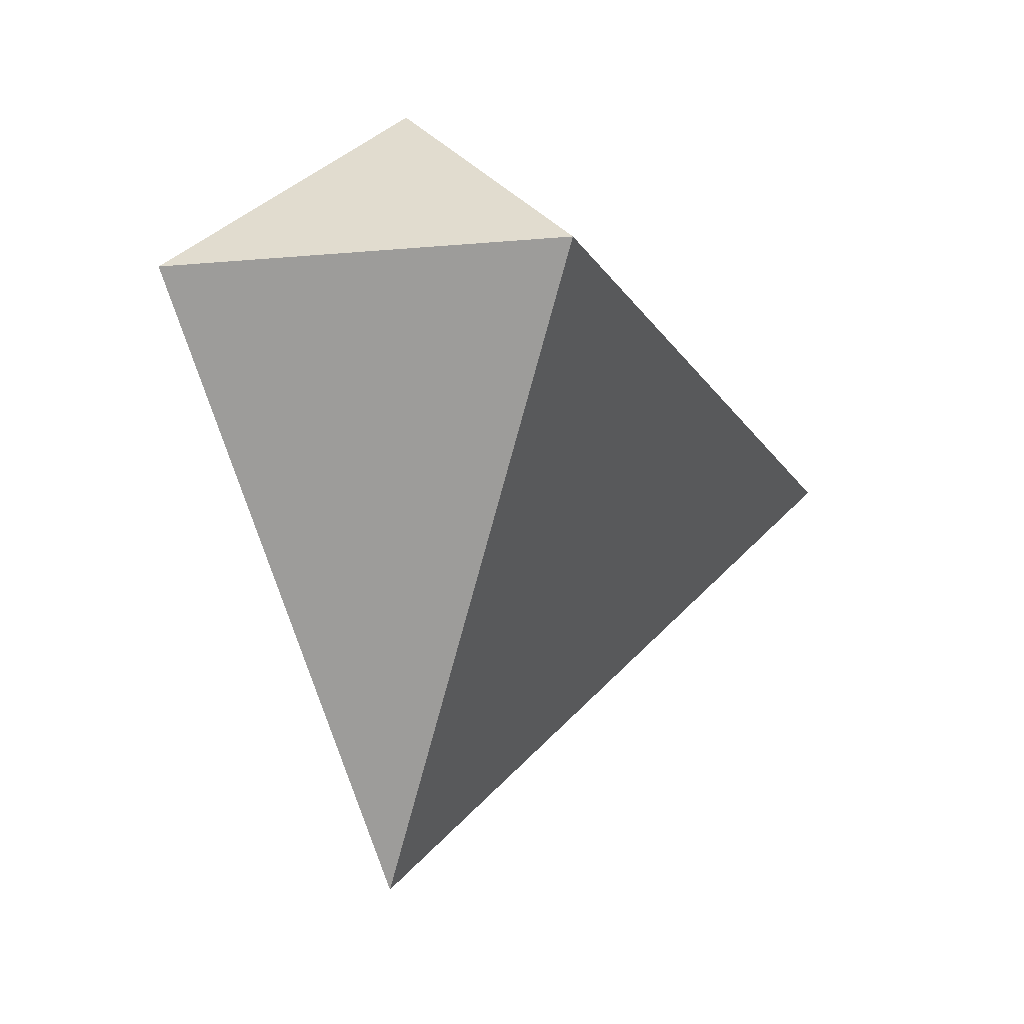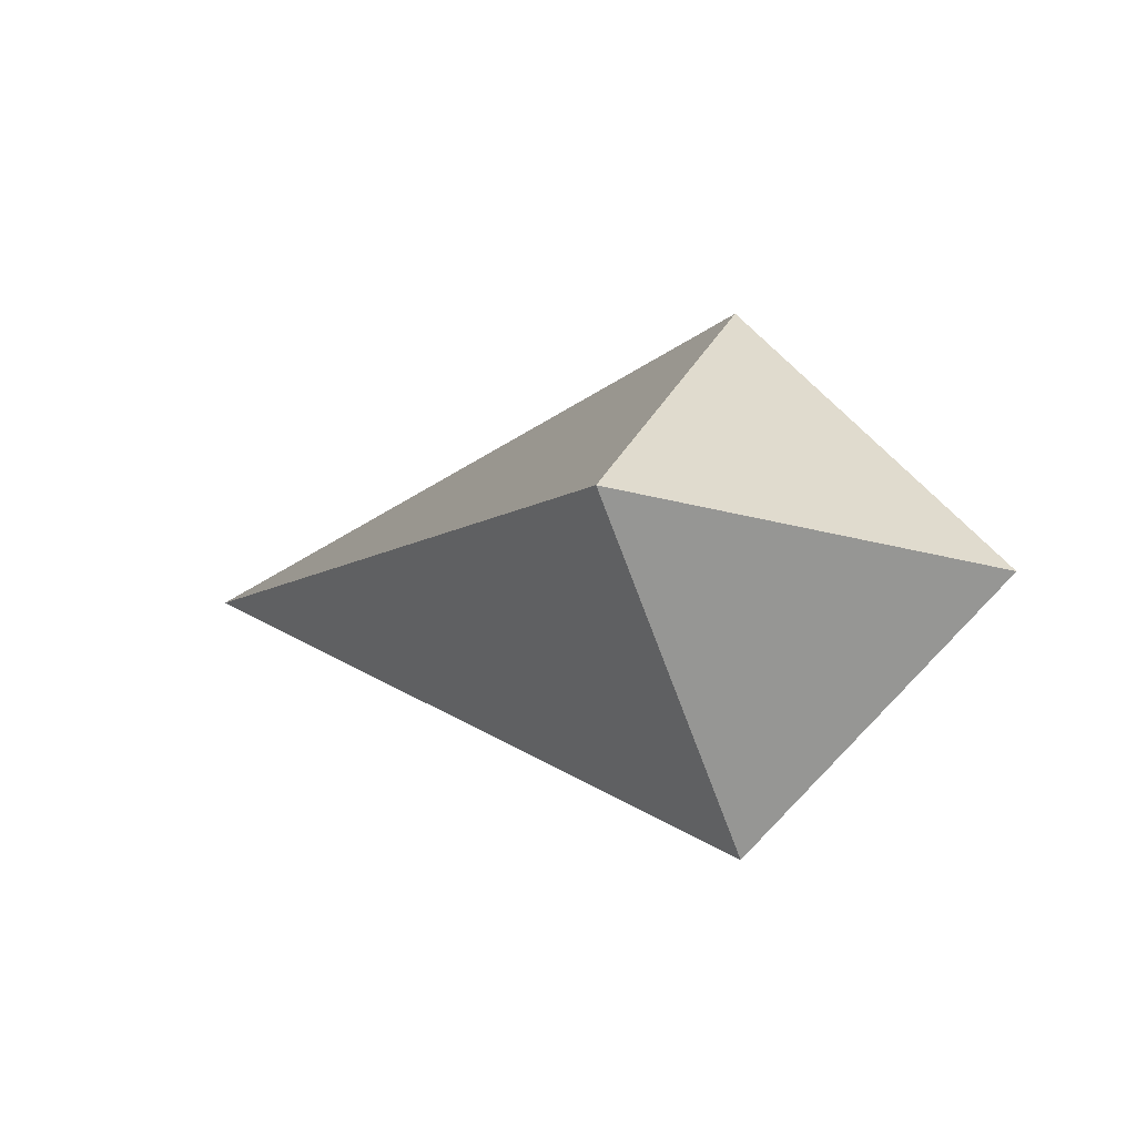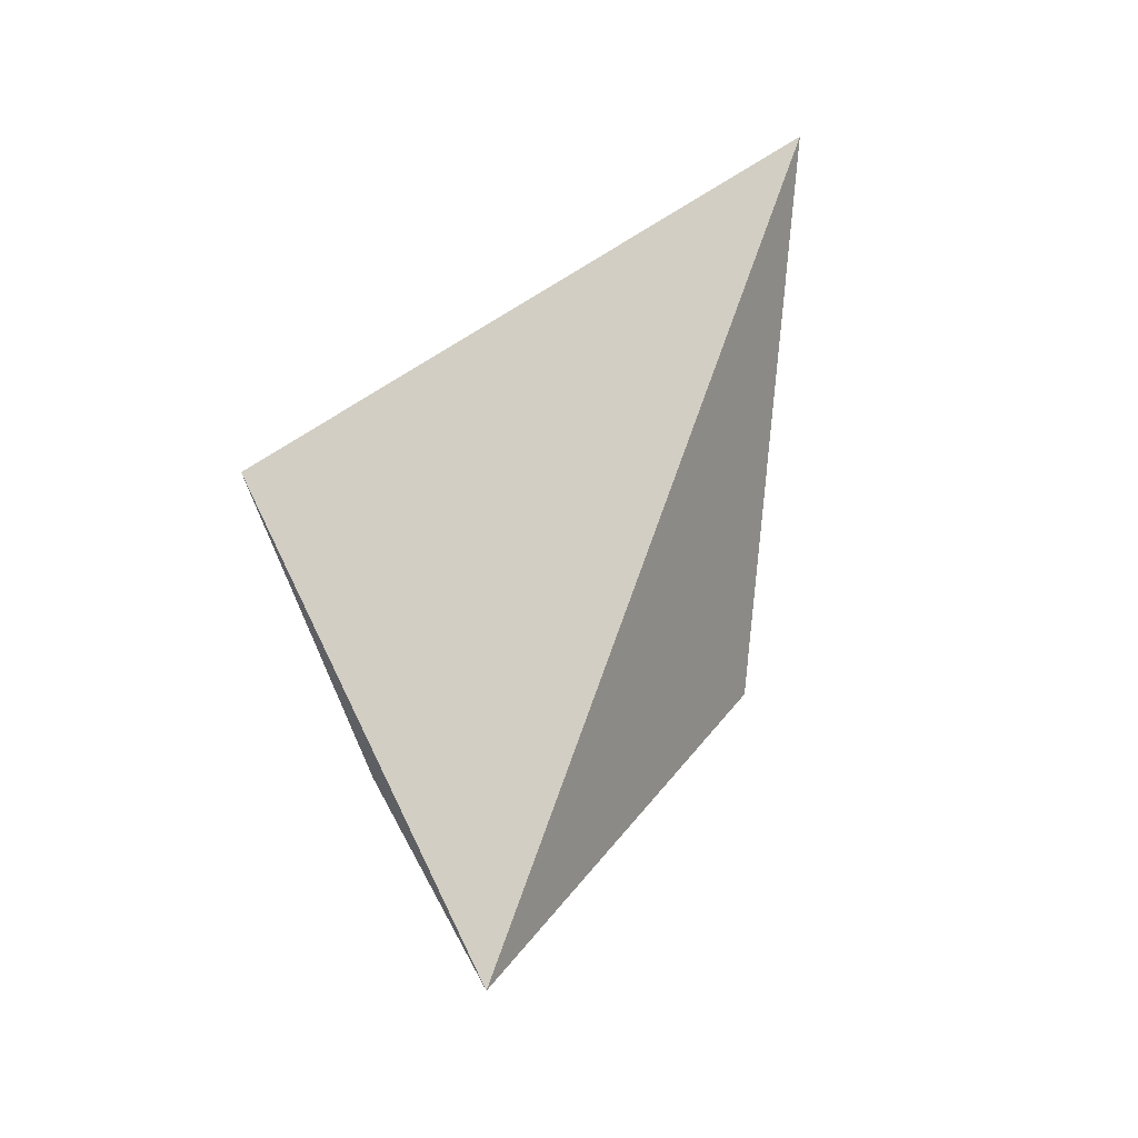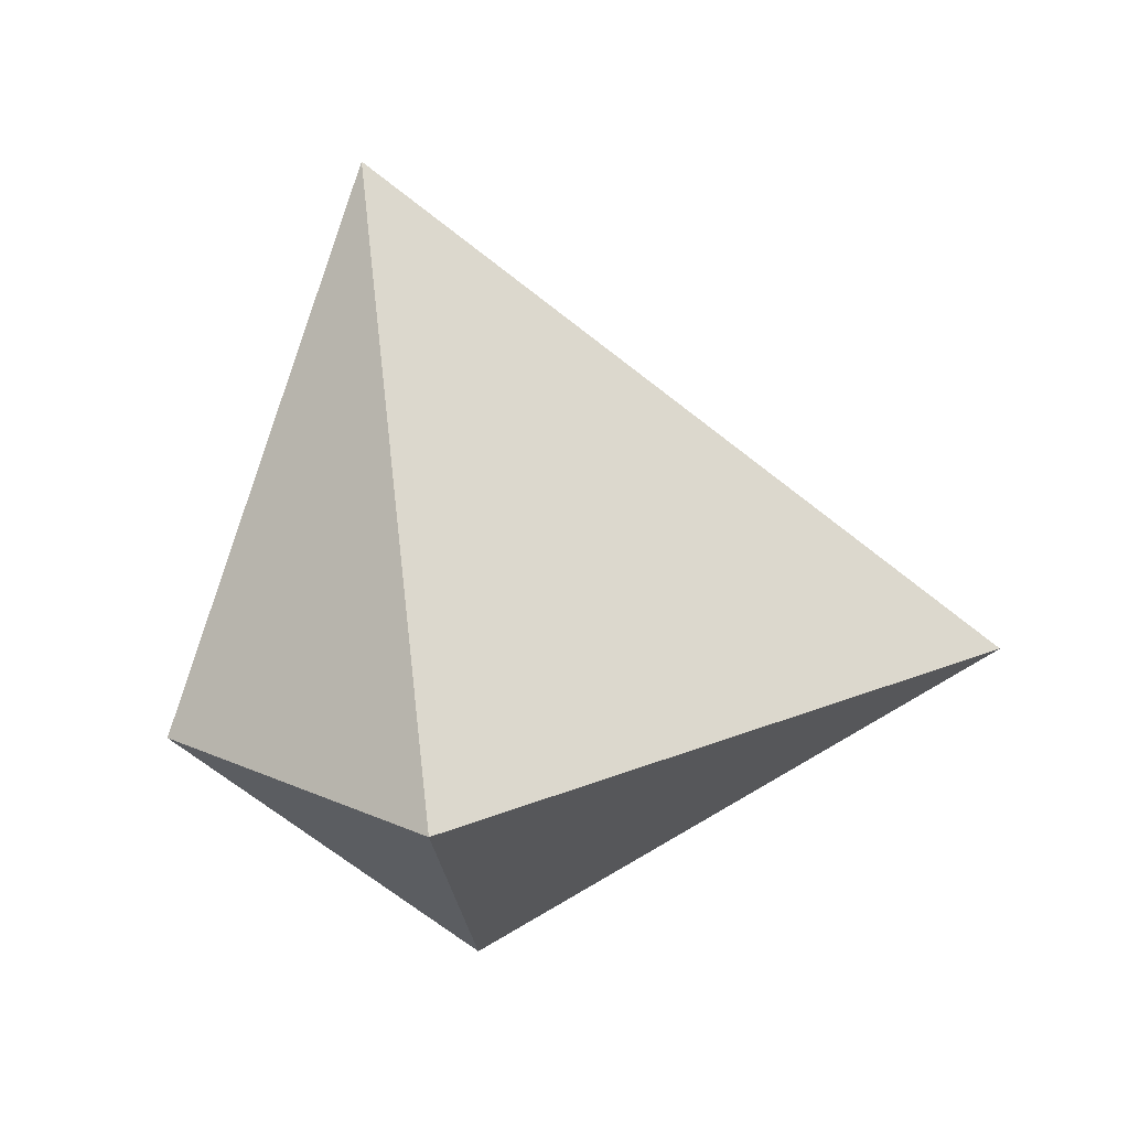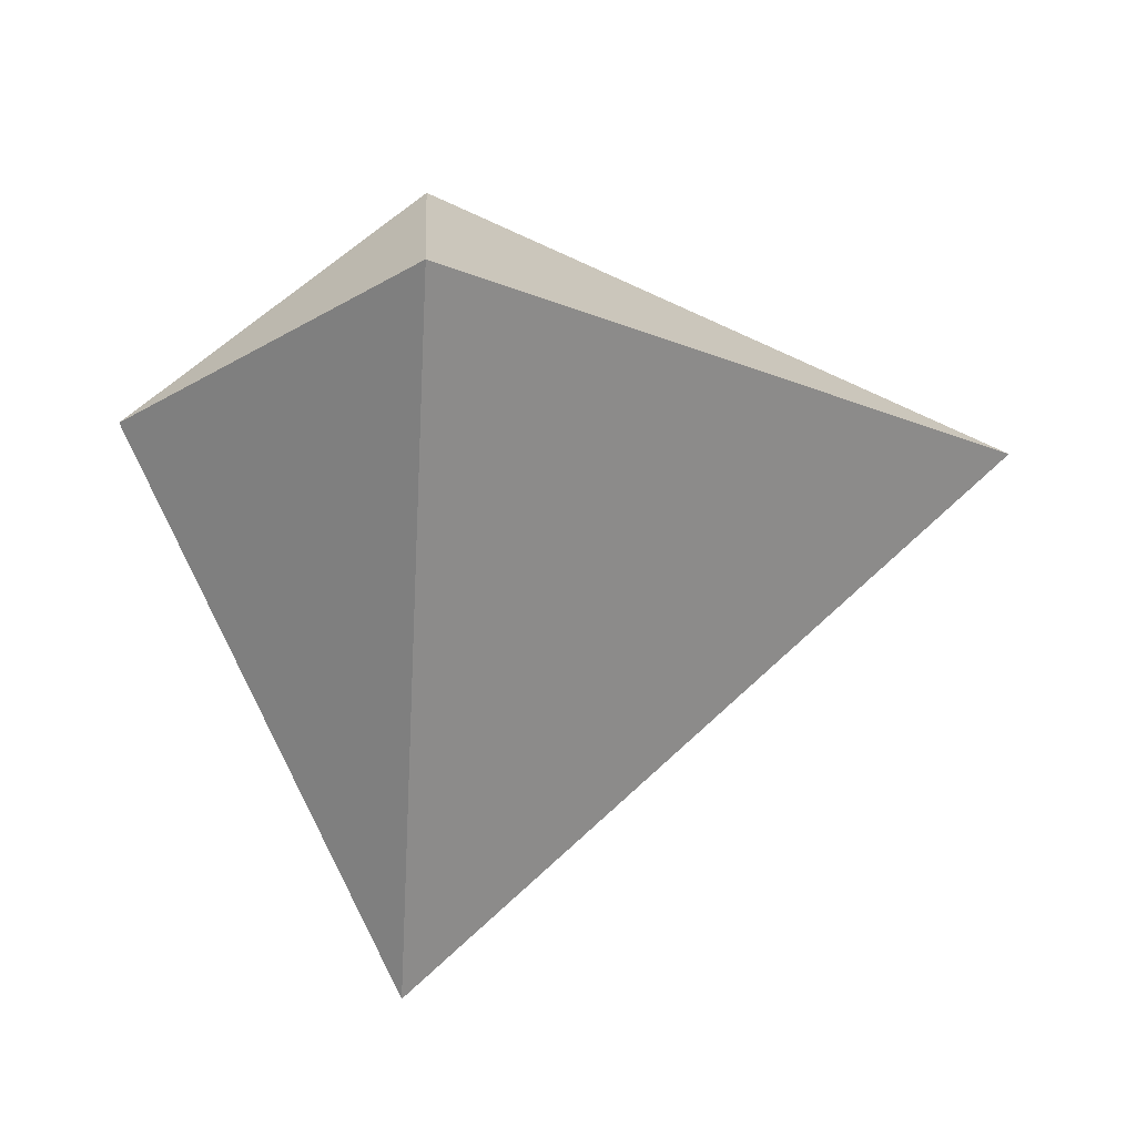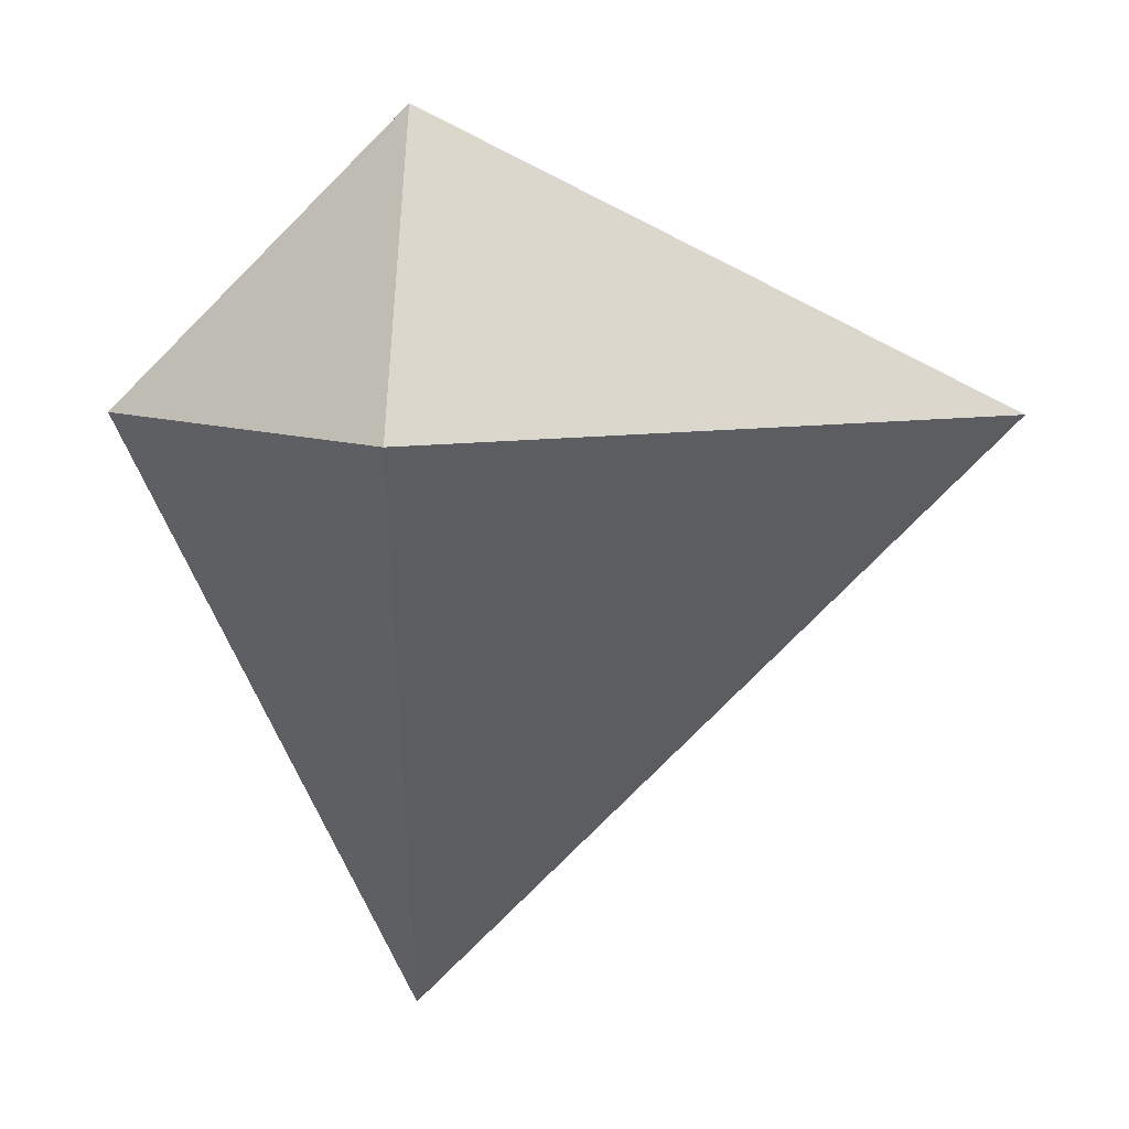
<metadata>
{"format":"obj","ext":"obj","renderer":"f3d","projection":"perspective","resolution":1024,"background":"white","views":[{"elev":-24.7,"azim":-37.0,"up":"+Z"},{"elev":-8.7,"azim":-164.5,"up":"+Y"},{"elev":-54.1,"azim":61.1,"up":"+Z"},{"elev":-68.7,"azim":96.7,"up":"+Y"},{"elev":-29.2,"azim":-3.8,"up":"+Z"},{"elev":8.9,"azim":1.6,"up":"+Z"}]}
</metadata>
<code>
v 6.283 -5.518 10.18
v 6.284 -5.518 10.18
v 6.284 -5.519 10.18
v 6.286 -5.518 10.18
v 6.284 -5.518 10.18
v 6.284 -5.517 10.18
f 1 3 2
f 4 2 3
f 5 3 1
f 5 4 3
f 1 2 6
f 6 2 4
f 5 1 6
f 6 4 5

</code>
